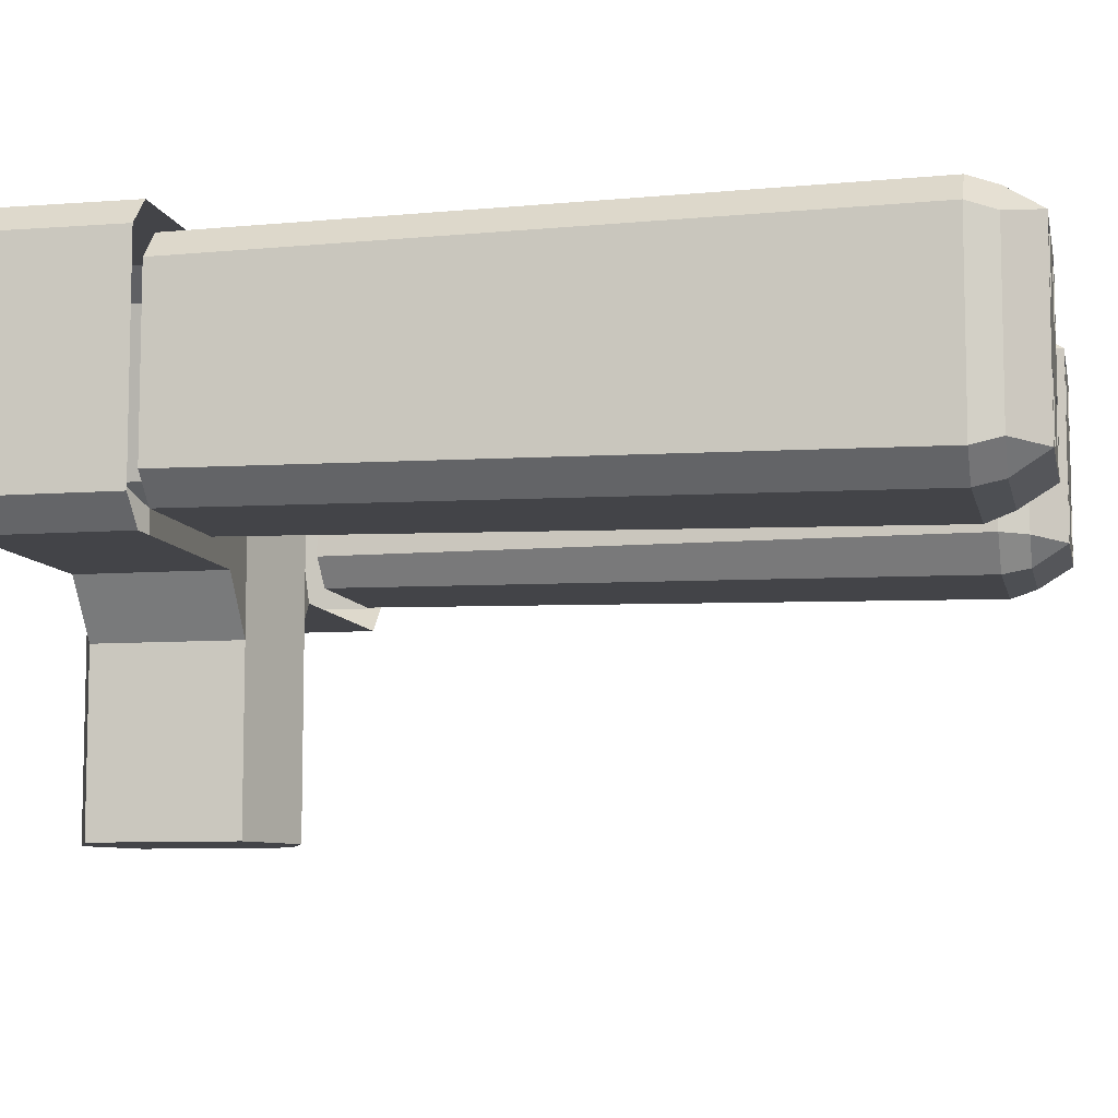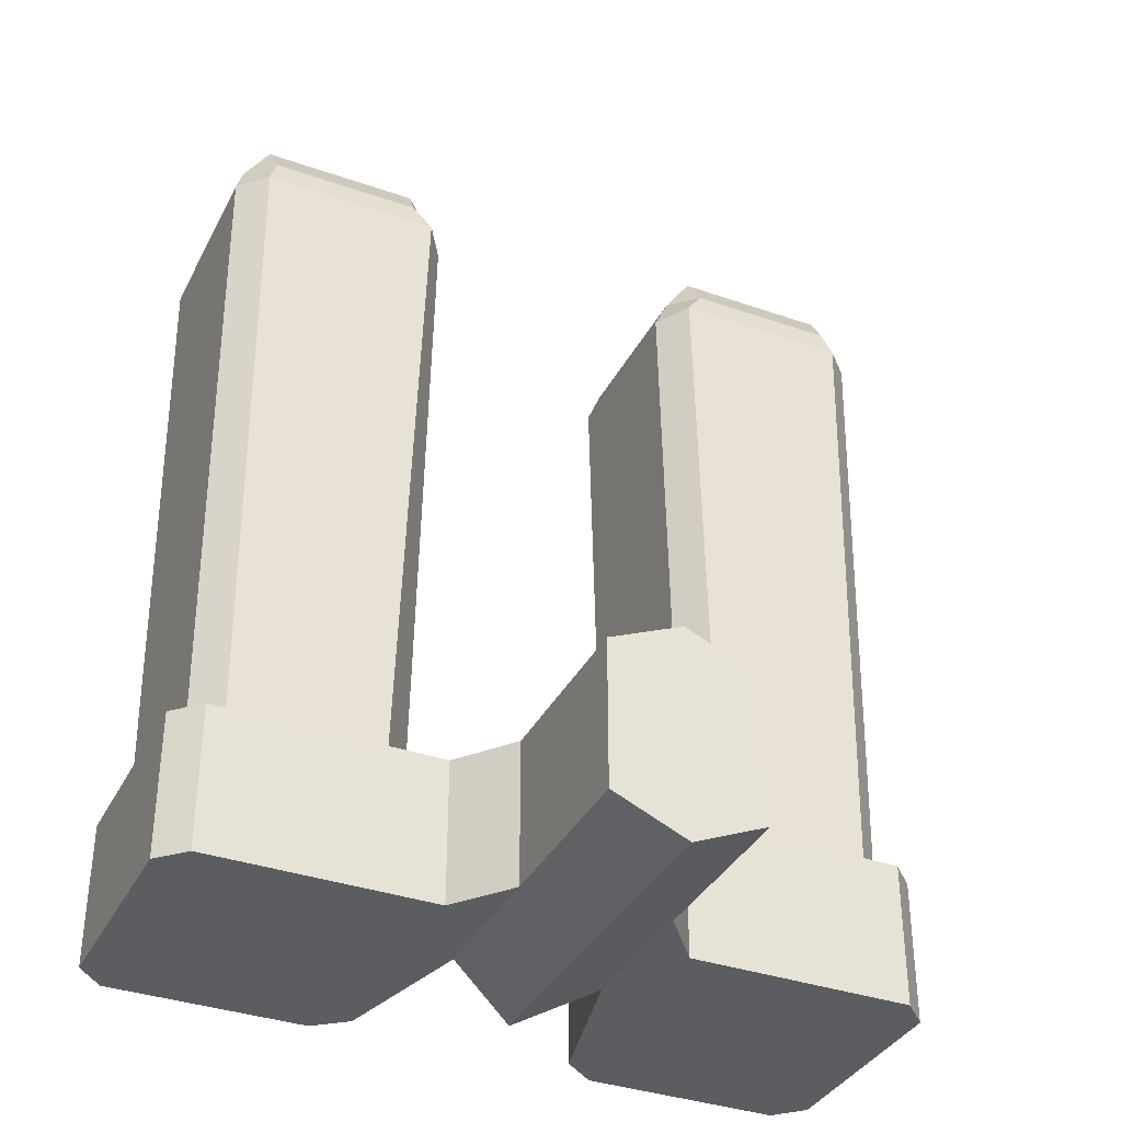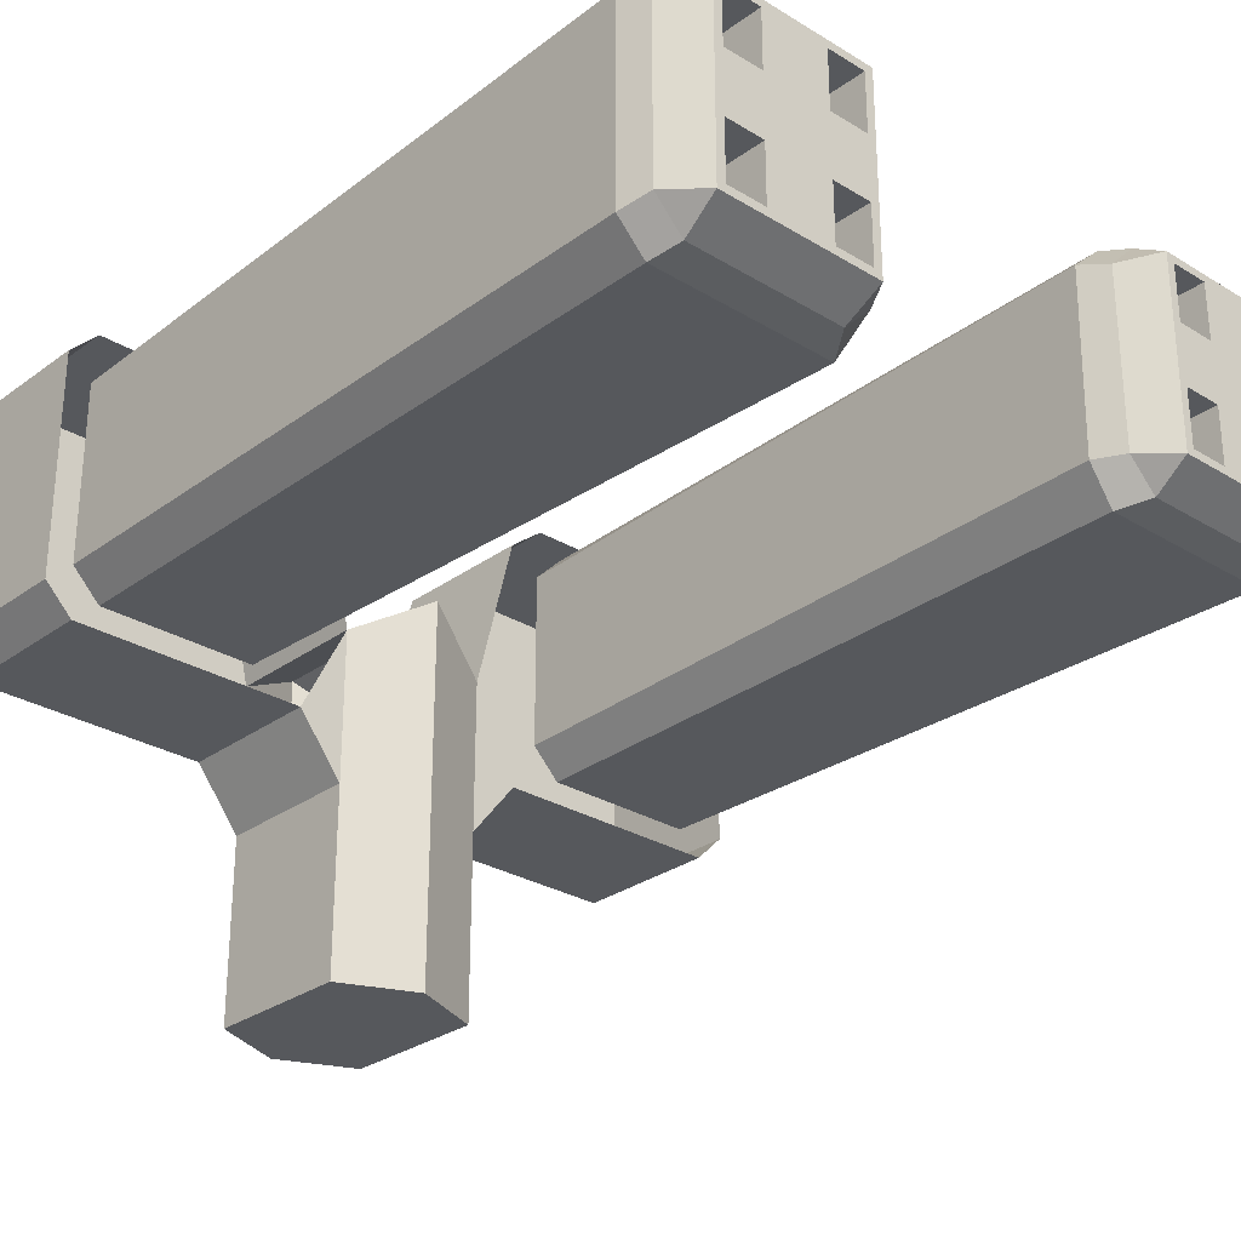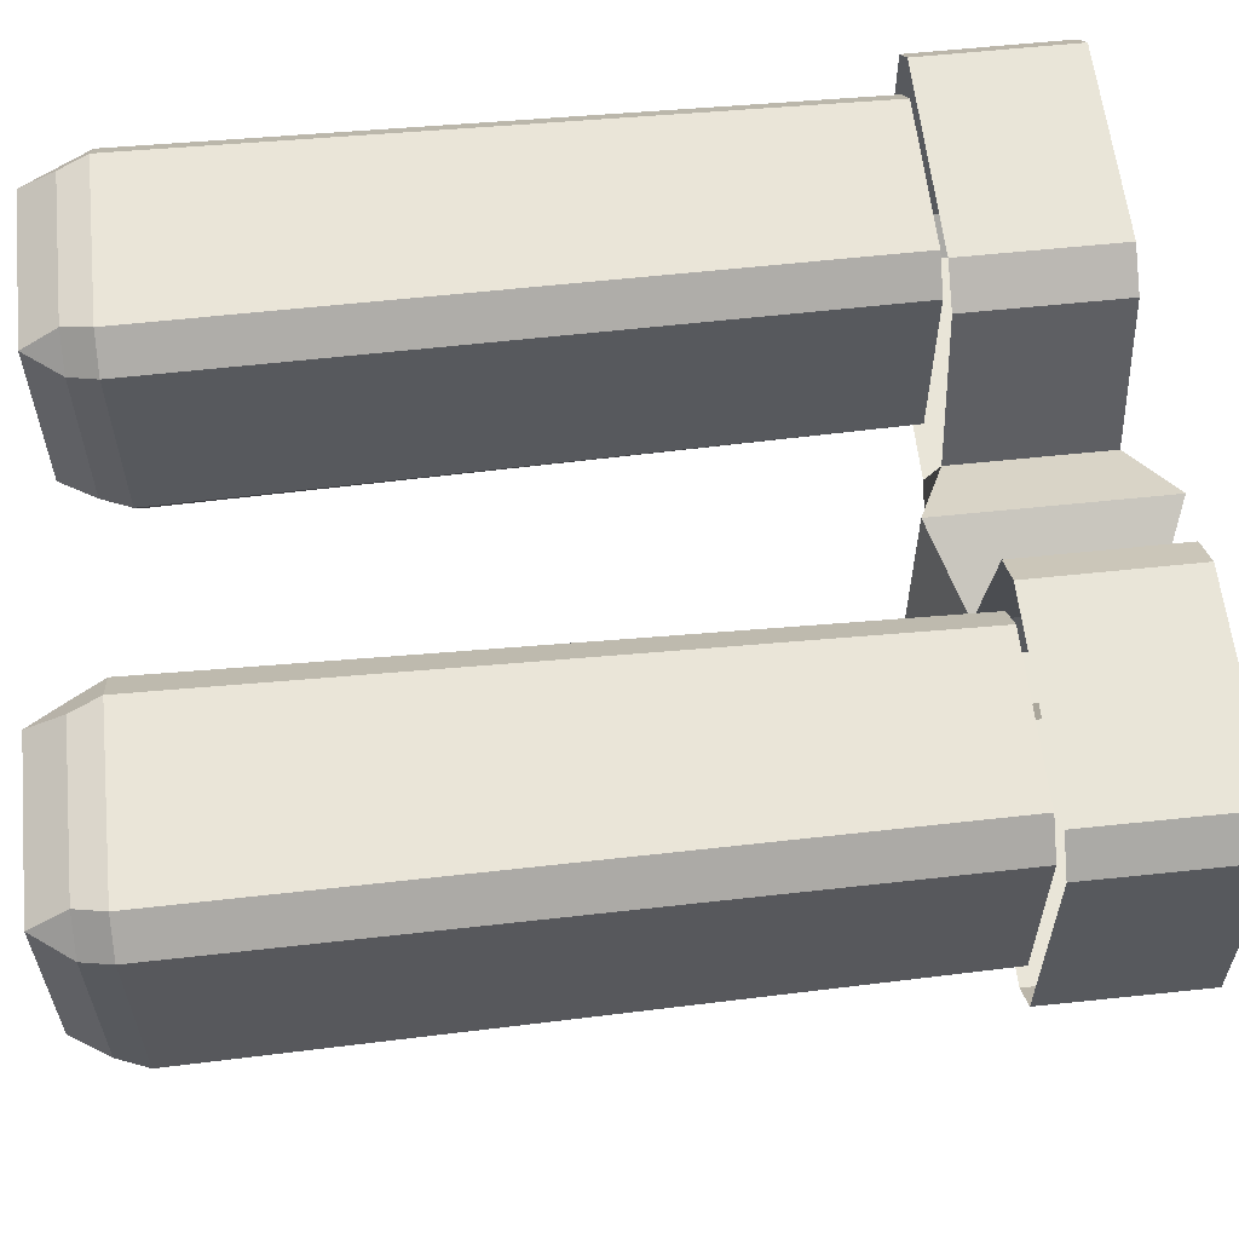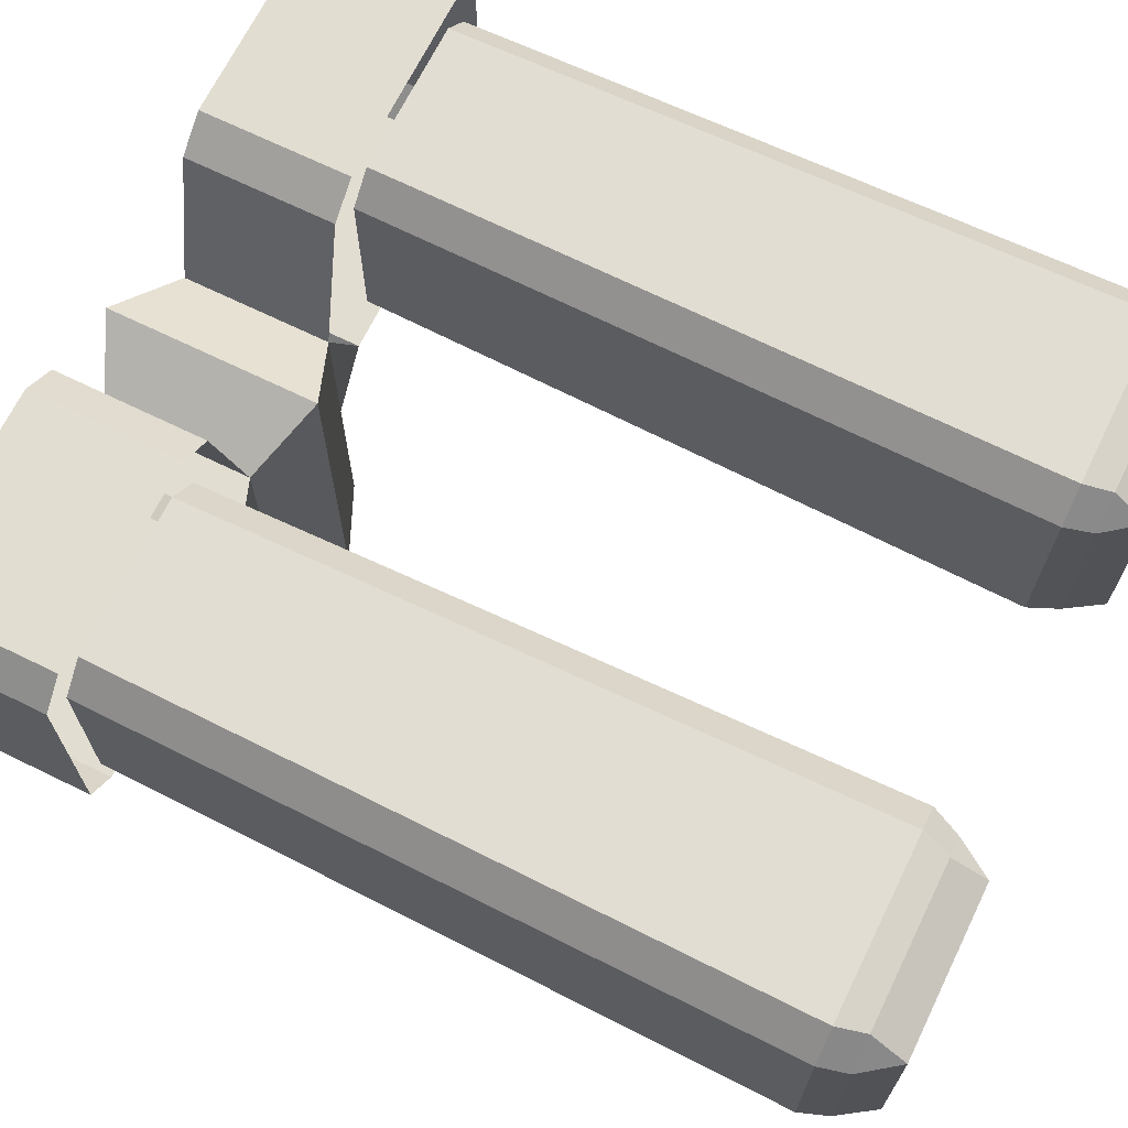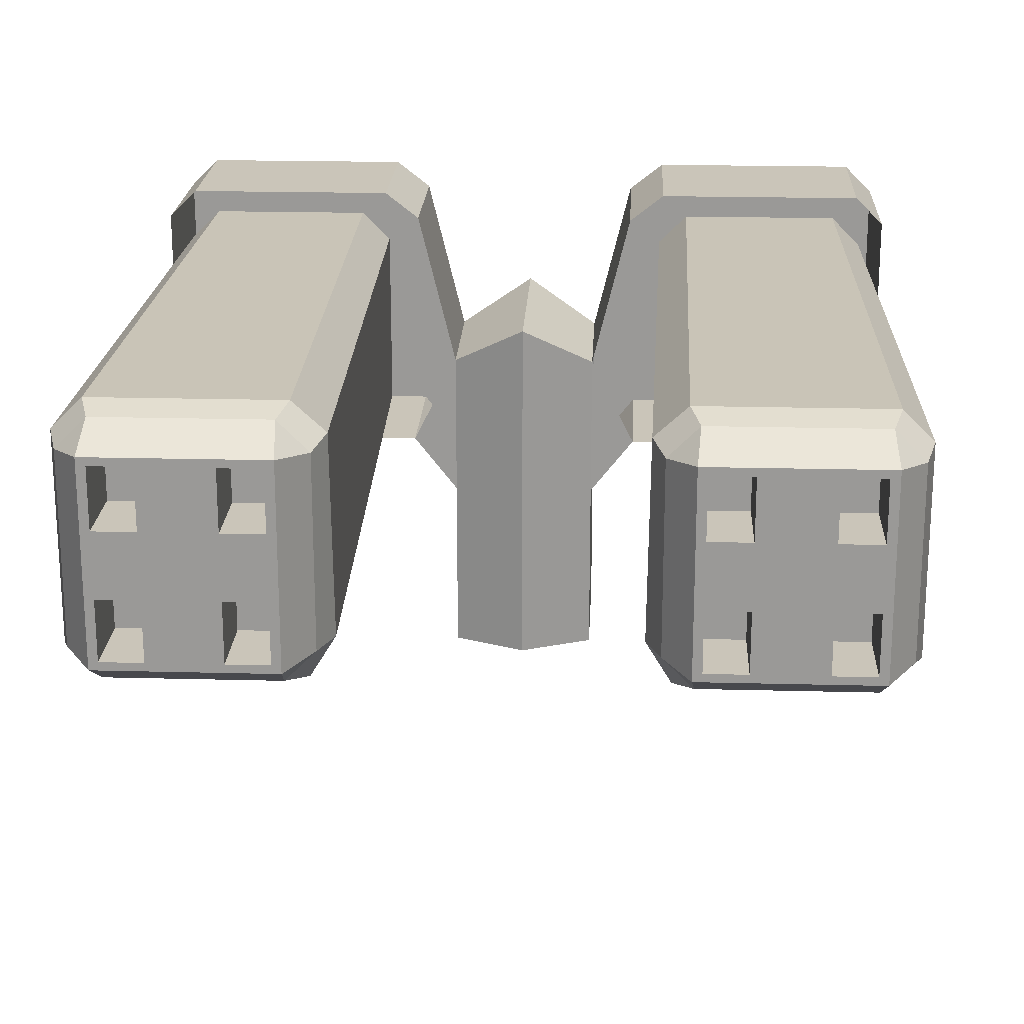
<metadata>
{"format":"obj","ext":"obj","renderer":"f3d","projection":"perspective","resolution":1024,"background":"white","views":[{"elev":-8.3,"azim":-78.2,"up":"+Y"},{"elev":-36.2,"azim":-24.5,"up":"+Z"},{"elev":-28.3,"azim":-42.5,"up":"+Y"},{"elev":59.7,"azim":83.8,"up":"+Y"},{"elev":68.4,"azim":-63.9,"up":"+Y"},{"elev":20.7,"azim":2.7,"up":"+Y"}]}
</metadata>
<code>
o turret_Cube.033
v 0.1936 0.5429 7.84
v 0.1936 0.8025 7.84
v 0.1936 0.5429 7.58
v 0.1936 0.8025 7.58
v 0.1143 0.6437 7.58
v 0.1143 0.6437 7.84
v 0.01354 0.734 9.111
v 0.01354 1.034 9.111
v -0.2377 0.734 9.111
v -0.2377 1.034 9.111
v -0.05382 1.034 9.111
v -0.1704 1.034 9.111
v -0.1704 0.734 9.111
v -0.05382 0.734 9.111
v 0.01354 0.9364 9.111
v 0.01354 0.832 9.111
v -0.2377 0.9364 9.111
v -0.2377 0.832 9.111
v -0.05382 0.832 9.111
v -0.05382 0.9364 9.111
v -0.1704 0.9364 9.111
v -0.1704 0.832 9.111
v 0.02834 1.048 9.111
v 0.02834 0.9232 9.111
v -0.2525 0.9232 9.111
v -0.2525 1.048 9.111
v -0.06863 1.048 9.111
v -0.1556 0.7207 9.111
v -0.2525 0.7207 9.111
v -0.1556 1.048 9.111
v 0.02834 0.7207 9.111
v -0.06863 0.7207 9.111
v 0.02834 0.8452 9.111
v -0.2525 0.8452 9.111
v -0.1556 0.8452 9.111
v -0.06863 0.8452 9.111
v -0.1556 0.9232 9.111
v -0.06863 0.9232 9.111
v 0.01354 1.034 8.987
v 0.01354 0.9364 8.987
v -0.2377 0.9364 8.987
v -0.2377 1.034 8.987
v -0.05382 1.034 8.987
v -0.1704 0.734 8.987
v -0.2377 0.734 8.987
v -0.1704 1.034 8.987
v 0.01354 0.734 8.987
v -0.05382 0.734 8.987
v 0.01354 0.832 8.987
v -0.2377 0.832 8.987
v -0.1704 0.832 8.987
v -0.05382 0.832 8.987
v -0.1704 0.9364 8.987
v -0.05382 0.9364 8.987
v 0.1936 0.2275 7.58
v 0.1936 0.2275 7.84
v 0.06594 1.125 7.58
v 0.1259 1.078 7.58
v 0.1143 1.076 7.58
v -0.2901 0.6437 7.58
v -0.3385 0.6921 7.58
v -0.3385 1.076 7.58
v -0.2901 1.125 7.58
v 0.1259 1.078 7.84
v 0.06594 1.125 7.84
v -0.3385 0.6921 7.84
v -0.2901 0.6437 7.84
v -0.2901 1.125 7.84
v -0.3385 1.076 7.84
v 0.07182 0.7306 7.84
v 0.02297 0.6818 7.84
v 0.02297 1.087 7.84
v 0.07182 1.038 7.84
v -0.2472 0.6818 7.84
v -0.296 0.7306 7.84
v -0.296 1.038 7.84
v -0.2472 1.087 7.84
v 0.02297 0.6818 9.05
v 0.07182 0.7306 9.05
v 0.07182 1.038 9.05
v 0.02297 1.087 9.05
v -0.296 0.7306 9.05
v -0.2472 0.6818 9.05
v -0.2472 1.087 9.05
v -0.296 1.038 9.05
v -0.2622 1.1 9.001
v 0.03801 1.1 9.001
v 0.09492 0.7333 8.999
v -0.3109 0.7171 9.001
v 0.09074 1.052 9.001
v -0.2622 0.6684 9.001
v -0.3109 1.051 9.001
v 0.05495 0.6684 9.001
v 0.4531 0.5429 7.84
v 0.4531 0.8025 7.84
v 0.4531 0.5429 7.58
v 0.4531 0.8025 7.58
v 0.3234 0.5429 7.524
v 0.3234 0.8777 7.524
v 0.3234 0.5429 7.896
v 0.3234 0.8777 7.896
v 0.5324 0.6437 7.58
v 0.5324 0.6437 7.84
v 0.6332 0.734 9.111
v 0.6332 1.034 9.111
v 0.8845 0.734 9.111
v 0.8845 1.034 9.111
v 0.7006 1.034 9.111
v 0.8171 1.034 9.111
v 0.8171 0.734 9.111
v 0.7006 0.734 9.111
v 0.6332 0.9364 9.111
v 0.6332 0.832 9.111
v 0.8845 0.9364 9.111
v 0.8845 0.832 9.111
v 0.7006 0.832 9.111
v 0.7006 0.9364 9.111
v 0.8171 0.9364 9.111
v 0.8171 0.832 9.111
v 0.6184 1.048 9.111
v 0.6184 0.9232 9.111
v 0.8993 0.9232 9.111
v 0.8993 1.048 9.111
v 0.7154 1.048 9.111
v 0.8023 0.7207 9.111
v 0.8993 0.7207 9.111
v 0.8023 1.048 9.111
v 0.6184 0.7207 9.111
v 0.7154 0.7207 9.111
v 0.6184 0.8452 9.111
v 0.8993 0.8452 9.111
v 0.8023 0.8452 9.111
v 0.7154 0.8452 9.111
v 0.8023 0.9232 9.111
v 0.7154 0.9232 9.111
v 0.6332 1.034 8.987
v 0.6332 0.9364 8.987
v 0.8845 0.9364 8.987
v 0.8845 1.034 8.987
v 0.7006 1.034 8.987
v 0.8171 0.734 8.987
v 0.8845 0.734 8.987
v 0.8171 1.034 8.987
v 0.6332 0.734 8.987
v 0.7006 0.734 8.987
v 0.6332 0.832 8.987
v 0.8845 0.832 8.987
v 0.8171 0.832 8.987
v 0.7006 0.832 8.987
v 0.8171 0.9364 8.987
v 0.7006 0.9364 8.987
v 0.4531 0.2275 7.58
v 0.4531 0.2275 7.84
v 0.3234 0.2275 7.524
v 0.3234 0.2275 7.896
v 0.5808 1.125 7.58
v 0.5209 1.078 7.58
v 0.5324 1.076 7.58
v 0.9369 0.6437 7.58
v 0.9853 0.6921 7.58
v 0.9853 1.076 7.58
v 0.9369 1.125 7.58
v 0.5209 1.078 7.84
v 0.5808 1.125 7.84
v 0.9853 0.6921 7.84
v 0.9369 0.6437 7.84
v 0.9369 1.125 7.84
v 0.9853 1.076 7.84
v 0.5749 0.7306 7.84
v 0.6238 0.6818 7.84
v 0.6238 1.087 7.84
v 0.5749 1.038 7.84
v 0.8939 0.6818 7.84
v 0.9428 0.7306 7.84
v 0.9428 1.038 7.84
v 0.8939 1.087 7.84
v 0.6238 0.6818 9.05
v 0.5749 0.7306 9.05
v 0.5749 1.038 9.05
v 0.6238 1.087 9.05
v 0.9428 0.7306 9.05
v 0.8939 0.6818 9.05
v 0.8939 1.087 9.05
v 0.9428 1.038 9.05
v 0.909 1.1 9.001
v 0.6087 1.1 9.001
v 0.5518 0.7333 8.999
v 0.9577 0.7171 9.001
v 0.556 1.052 9.001
v 0.909 0.6684 9.001
v 0.9577 1.051 9.001
v 0.5918 0.6684 9.001
f 65 57 63 68
f 100 101 2 1
f 99 4 2 101
f 3 4 99 98
f 3 98 154 55
f 5 6 67 60
f 57 59 5 60 61 62 63
f 3 1 6 5
f 66 69 62 61
f 4 3 5 59 58
f 13 22 51 44
f 86 84 81 87
f 16 19 52 49
f 15 8 39 40
f 18 9 45 50
f 91 93 71 74
f 89 91 74 75
f 27 23 81 84 26 30
f 28 29 83 78 31 32
f 80 23 24 33 31 79
f 25 26 85 82 29 34
f 36 38 37 35
f 35 28 32 36
f 30 37 38 27
f 34 35 37 25
f 24 38 36 33
f 8 15 24 23
f 17 10 26 25
f 11 8 23 27
f 13 9 29 28
f 10 12 30 26
f 7 14 32 31
f 16 7 31 33
f 9 18 34 29
f 22 13 28 35
f 14 19 36 32
f 12 21 37 30
f 20 11 27 38
f 18 22 35 34
f 21 17 25 37
f 15 20 38 24
f 19 16 33 36
f 44 51 50 45
f 40 39 43 54
f 48 47 49 52
f 41 53 46 42
f 10 17 41 42
f 19 14 48 52
f 8 11 43 39
f 21 12 46 53
f 9 13 44 45
f 11 20 54 43
f 12 10 42 46
f 22 18 50 51
f 14 7 47 48
f 17 21 53 41
f 7 16 49 47
f 20 15 40 54
f 55 154 155 56
f 1 3 55 56
f 100 1 56 155
f 57 58 59
f 80 90 87 81
f 90 80 79 88
f 79 78 93 88
f 64 58 57 65
f 60 67 66 61
f 68 63 62 69
f 2 4 58 64
f 1 2 6
f 91 93 78 83
f 90 87 72 73
f 78 79 31
f 80 81 23
f 82 83 29
f 84 85 26
f 82 89 91 83
f 77 86 92 76
f 77 72 87 86
f 75 76 92 89
f 70 71 93 88
f 89 82 85 92
f 85 84 86 92
f 70 88 90 73
f 164 167 162 156
f 100 94 95 101
f 99 101 95 97
f 96 98 99 97
f 96 152 154 98
f 102 159 166 103
f 156 162 161 160 159 102 158
f 96 102 103 94
f 165 160 161 168
f 97 157 158 102 96
f 110 141 148 119
f 185 186 180 183
f 113 146 149 116
f 112 137 136 105
f 115 147 142 106
f 190 173 170 192
f 188 174 173 190
f 124 127 123 183 180 120
f 125 129 128 177 182 126
f 179 178 128 130 121 120
f 122 131 126 181 184 123
f 133 132 134 135
f 132 133 129 125
f 127 124 135 134
f 131 122 134 132
f 121 130 133 135
f 105 120 121 112
f 114 122 123 107
f 108 124 120 105
f 110 125 126 106
f 107 123 127 109
f 104 128 129 111
f 113 130 128 104
f 106 126 131 115
f 119 132 125 110
f 111 129 133 116
f 109 127 134 118
f 117 135 124 108
f 115 131 132 119
f 118 134 122 114
f 112 121 135 117
f 116 133 130 113
f 141 142 147 148
f 137 151 140 136
f 145 149 146 144
f 138 139 143 150
f 107 139 138 114
f 116 149 145 111
f 105 136 140 108
f 118 150 143 109
f 106 142 141 110
f 108 140 151 117
f 109 143 139 107
f 119 148 147 115
f 111 145 144 104
f 114 138 150 118
f 104 144 146 113
f 117 151 137 112
f 152 153 155 154
f 94 153 152 96
f 100 155 153 94
f 156 158 157
f 179 180 186 189
f 189 187 178 179
f 178 187 192 177
f 163 164 156 157
f 159 160 165 166
f 167 168 161 162
f 95 163 157 97
f 94 103 95
f 190 182 177 192
f 189 172 171 186
f 177 128 178
f 179 120 180
f 181 126 182
f 183 123 184
f 181 182 190 188
f 176 175 191 185
f 176 185 186 171
f 174 188 191 175
f 169 187 192 170
f 188 191 184 181
f 184 191 185 183
f 169 172 189 187

</code>
